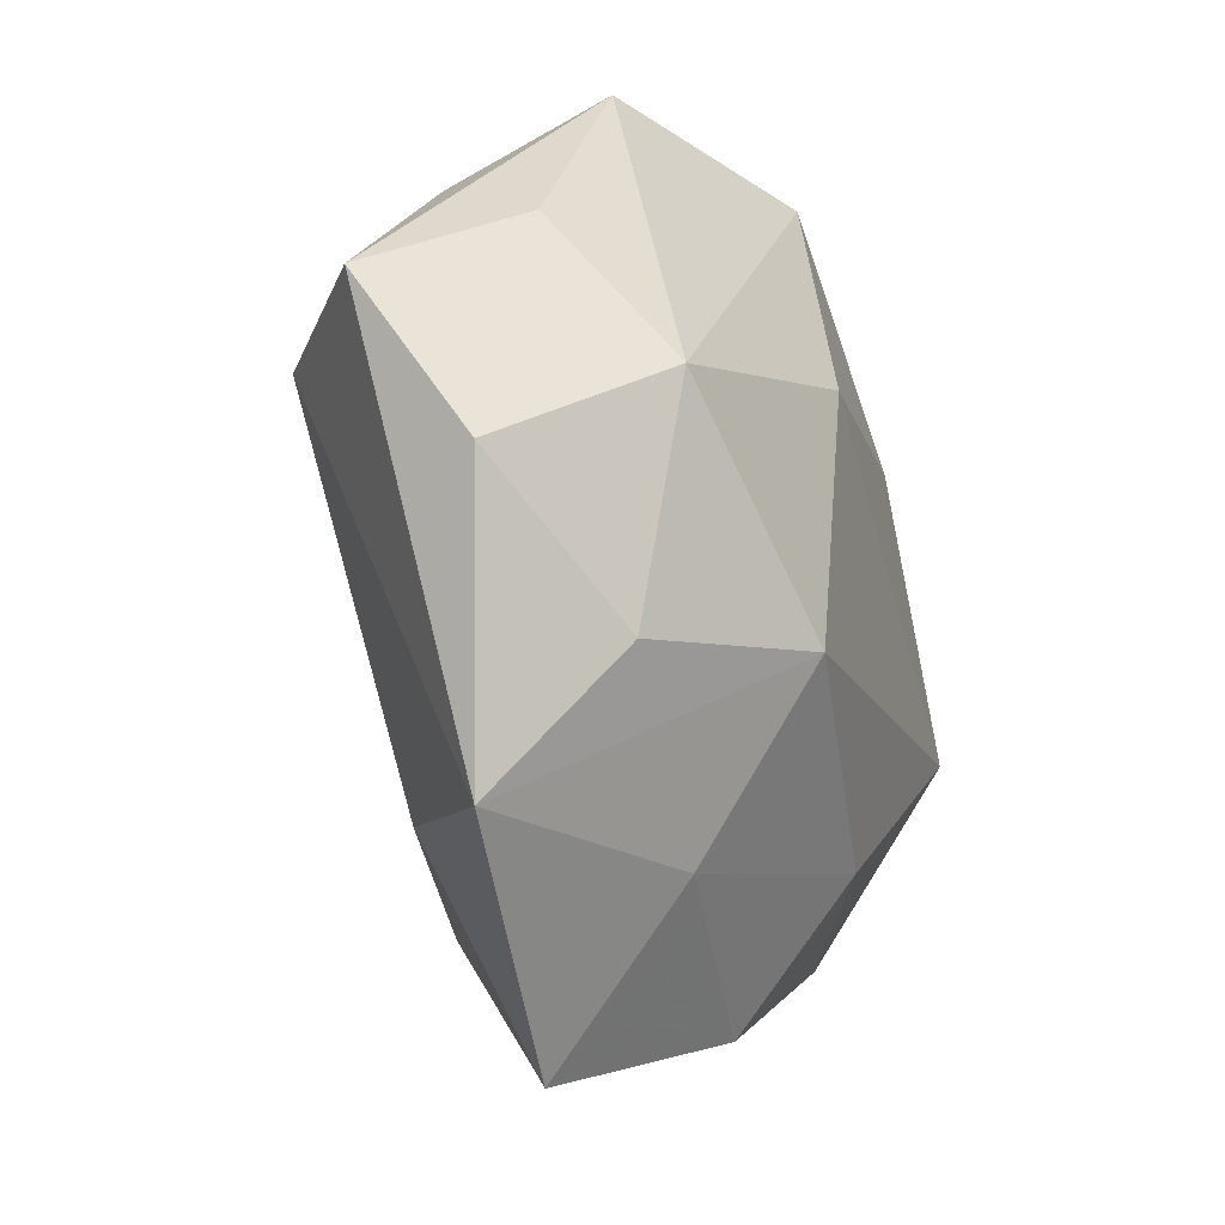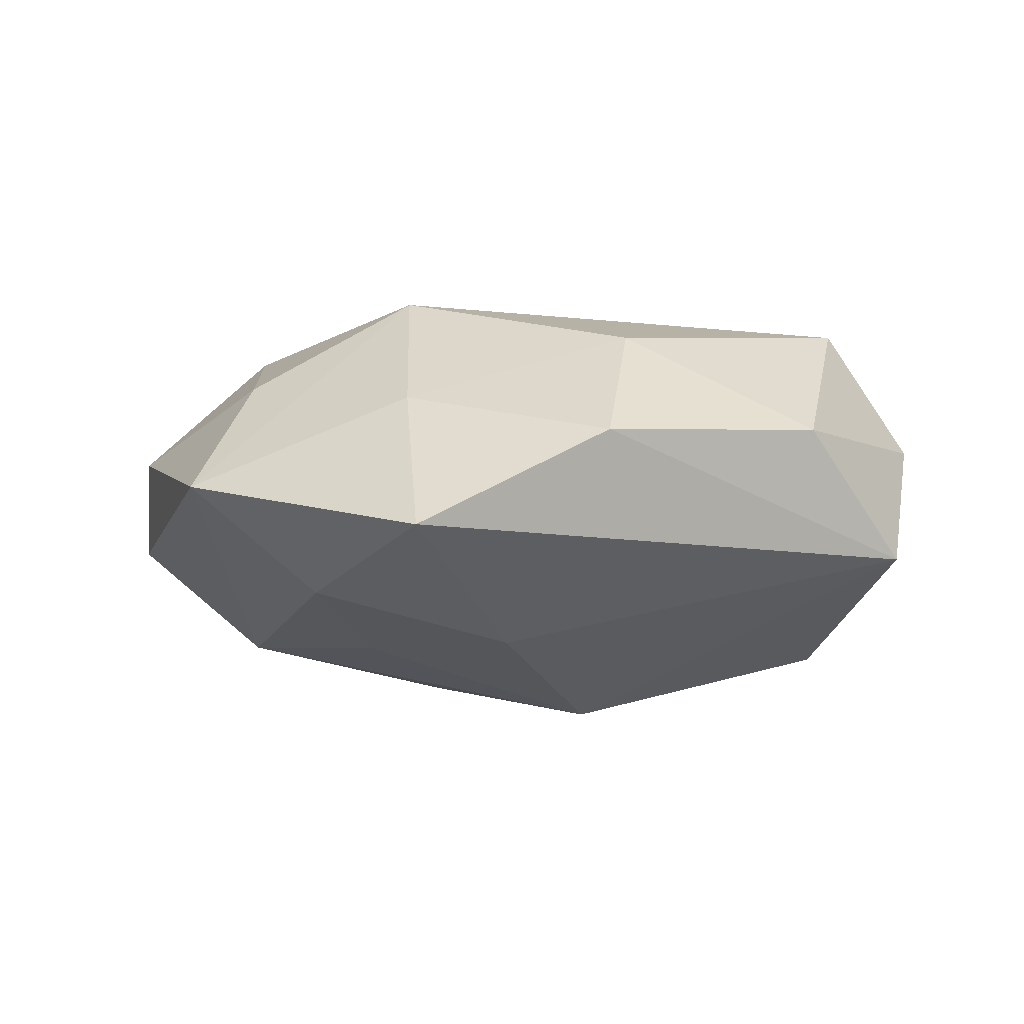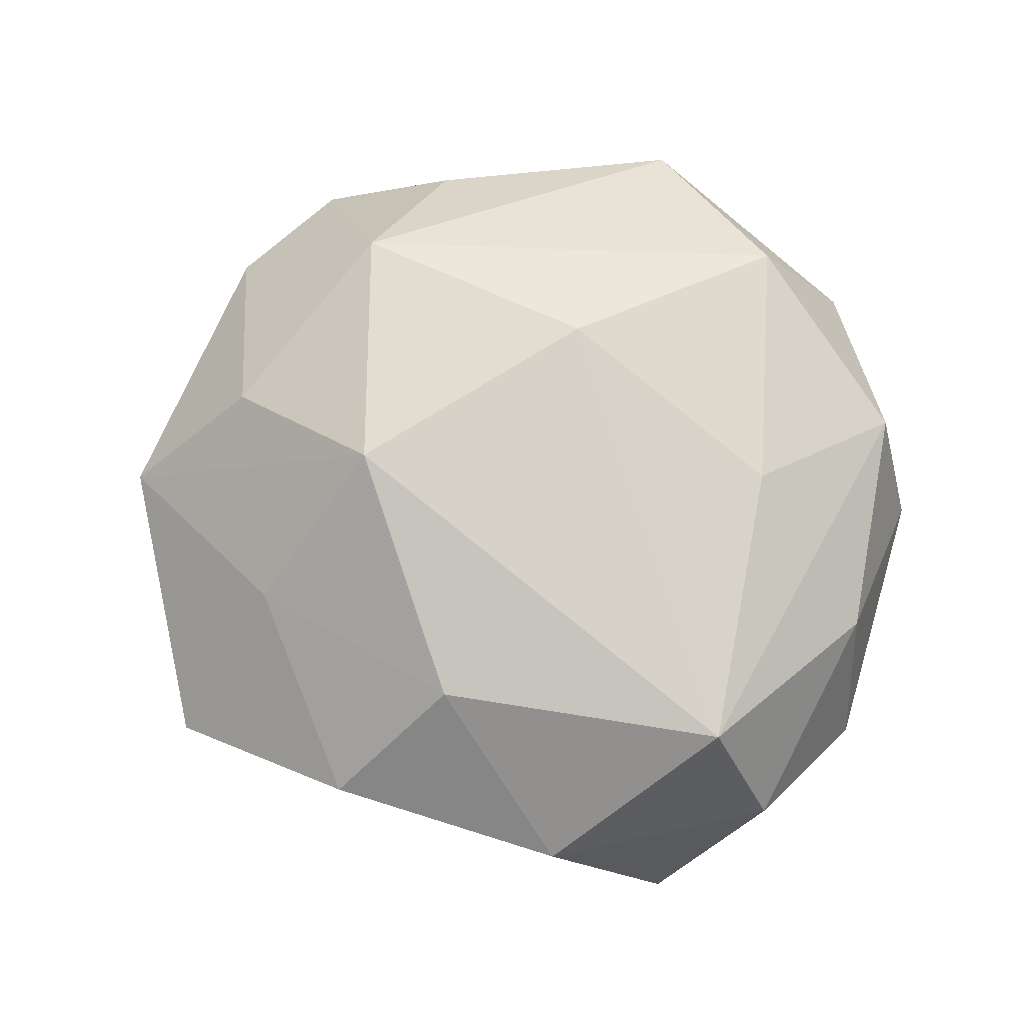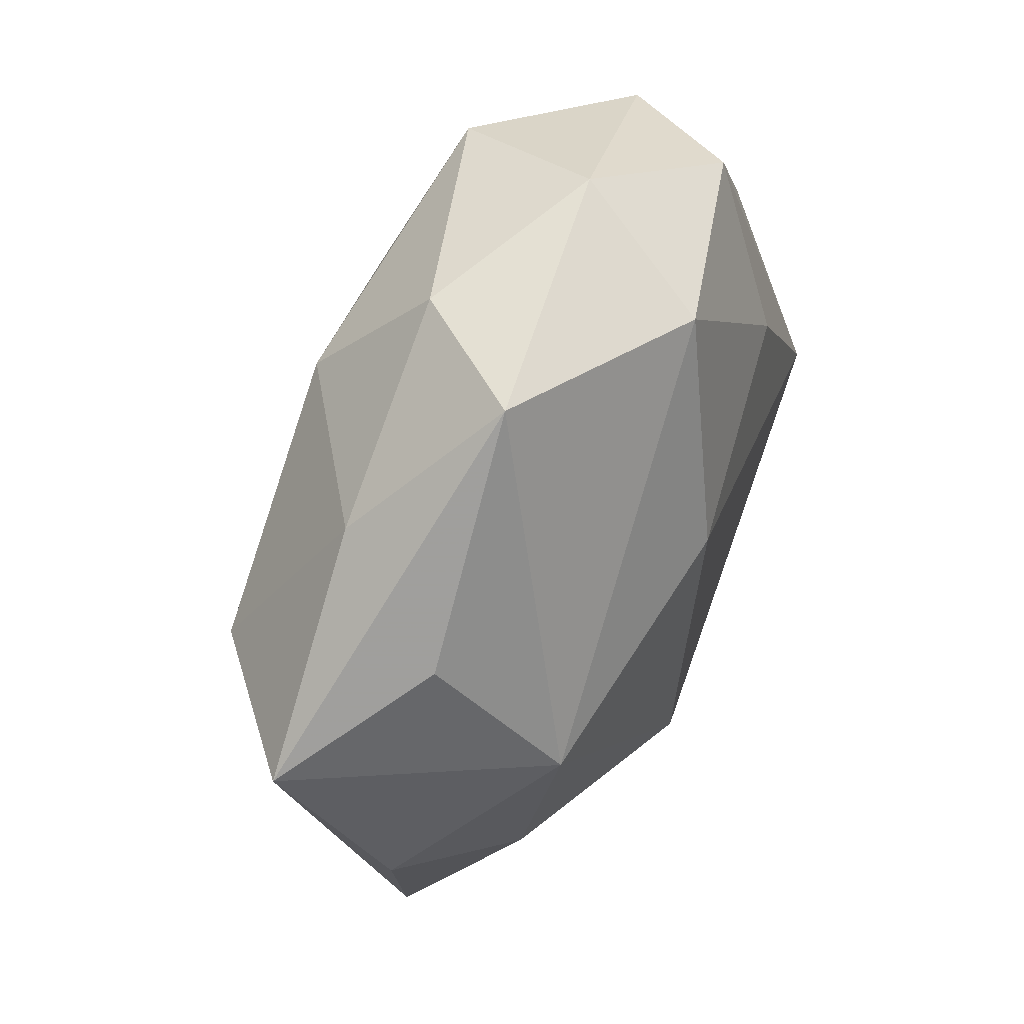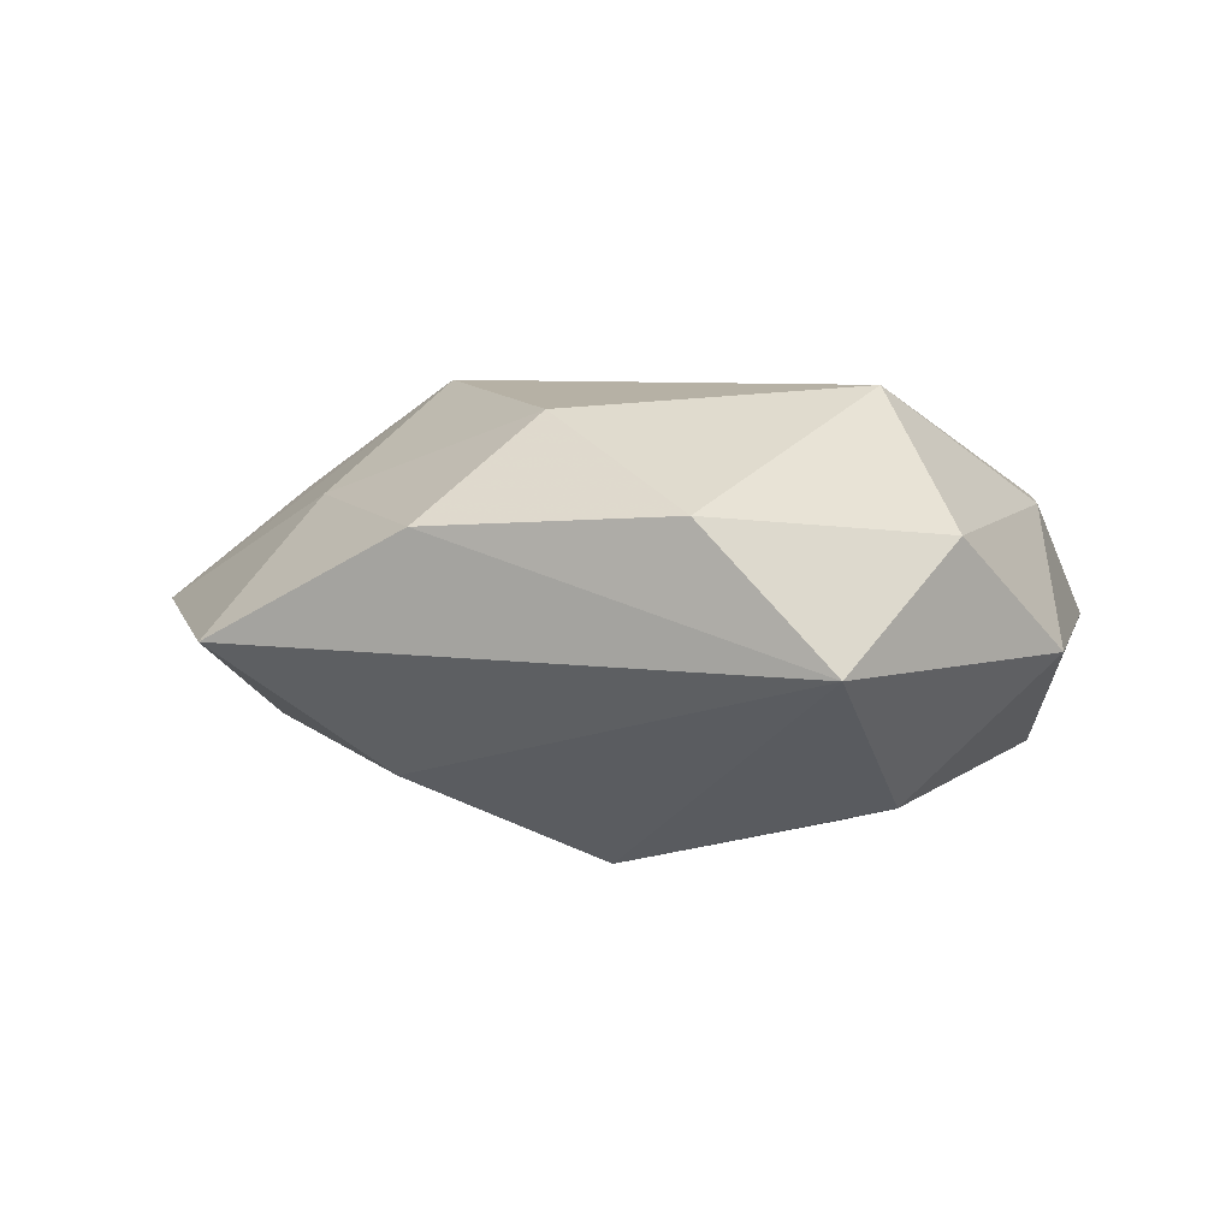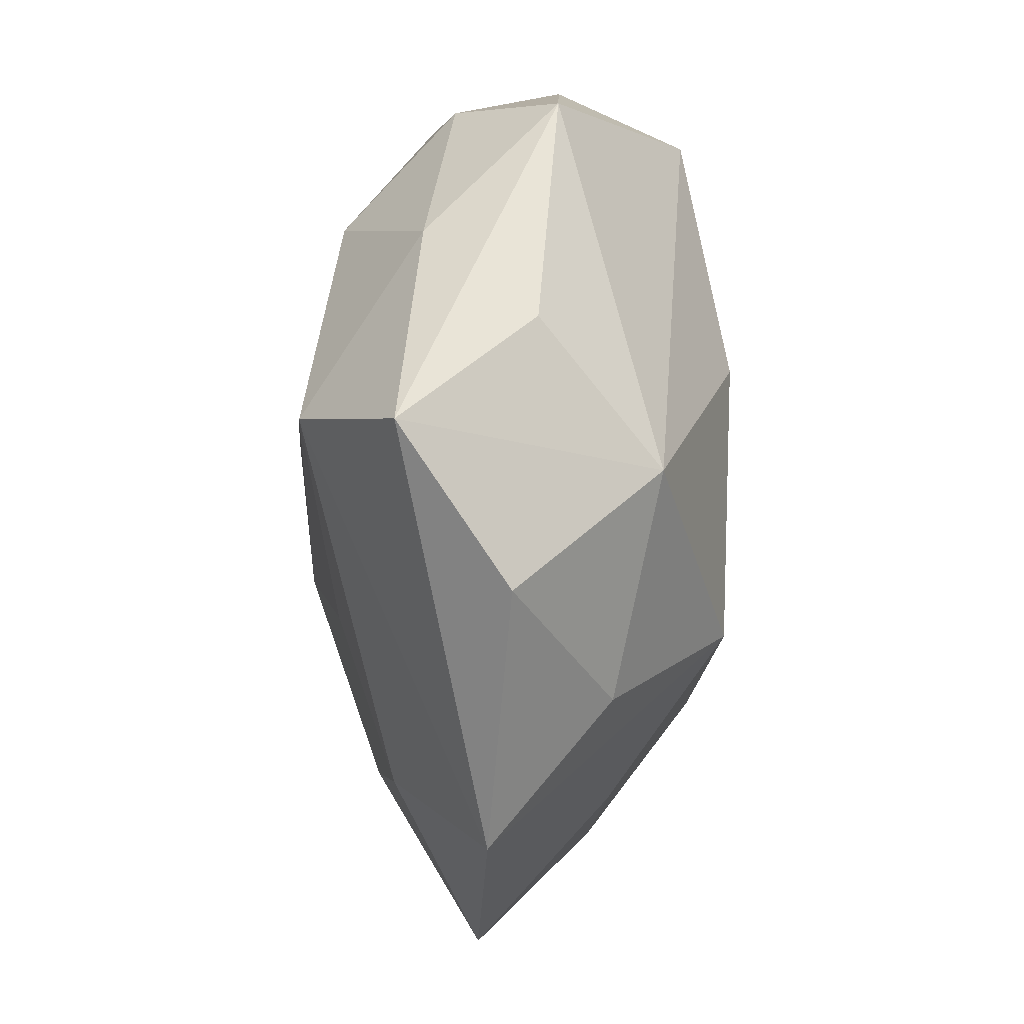
<metadata>
{"format":"obj","ext":"obj","renderer":"f3d","projection":"perspective","resolution":1024,"background":"white","views":[{"elev":-21.8,"azim":-68.7,"up":"+Y"},{"elev":-1.7,"azim":1.0,"up":"+Z"},{"elev":75.3,"azim":45.4,"up":"+Z"},{"elev":55.2,"azim":-66.8,"up":"+Y"},{"elev":-0.5,"azim":43.0,"up":"+Z"},{"elev":6.3,"azim":-82.9,"up":"+Y"}]}
</metadata>
<code>
v 0.0373 0.01376 0.009672
v -0.02028 0.04052 0.005905
v 0.01122 0.01539 -0.02231
v 0.03108 0.03074 -0.0008221
v 0.04482 0.006912 -0.004639
v -0.03714 -0.03305 0.0008127
v -0.03522 0.009158 -0.01809
v 0.01846 0.01595 0.01983
v 0.04175 -0.02229 -0.007069
v -0.01049 0.04009 -0.006137
v -0.01182 0.005359 -0.02307
v -0.01335 -0.03305 0.01063
v 0.03364 -0.003739 -0.01913
v -0.03213 -0.01874 0.01273
v 0.03573 -0.009026 0.01965
v 0.00861 -0.04227 0.006522
v -0.03723 0.01946 0.005816
v 0.007223 0.04308 0.003044
v -0.01137 -0.04987 -0.003696
v -0.04666 -0.005877 0.004471
v 0.03128 0.02075 -0.01355
v 0.02323 0.0333 0.01174
v -0.02371 -0.02954 -0.01082
v -0.00797 0.01265 0.02315
v -0.03382 0.004377 0.01772
v -5.958e-05 0.03657 0.01722
v -0.002461 -0.03339 -0.01624
v 0.005964 -0.0128 -0.0253
v 0.04476 -0.008978 0.005722
v -0.03022 0.0276 -0.006444
v 0.01081 -0.02704 0.01778
v 0.03139 -0.0302 0.007185
v -0.04959 0.01037 -0.006095
v -0.01865 -0.01314 -0.01751
v -0.01426 -0.015 0.02302
v 0.01249 0.0388 -0.01226
v -0.01328 0.02767 -0.01769
f 33 7 6
f 24 25 35
f 36 18 4
f 10 18 36
f 1 5 4
f 29 5 1
f 20 33 6
f 20 25 33
f 2 18 10
f 32 29 15
f 15 8 24
f 24 35 15
f 29 1 15
f 6 35 14
f 14 35 25
f 14 20 6
f 25 20 14
f 34 7 28
f 28 13 9
f 9 27 28
f 9 29 32
f 19 27 9
f 13 5 9
f 9 5 29
f 32 16 9
f 9 16 19
f 3 13 28
f 10 36 37
f 36 3 37
f 21 5 13
f 13 3 21
f 21 3 36
f 21 36 4
f 4 5 21
f 22 1 4
f 4 18 22
f 8 15 22
f 22 15 1
f 30 2 10
f 33 2 30
f 10 37 30
f 7 33 30
f 30 37 7
f 33 25 17
f 17 2 33
f 25 2 17
f 26 25 24
f 26 2 25
f 24 8 26
f 8 22 26
f 18 2 26
f 26 22 18
f 19 16 12
f 6 19 12
f 12 35 6
f 31 15 35
f 35 12 31
f 31 12 16
f 31 16 32
f 32 15 31
f 28 27 23
f 23 34 28
f 23 19 6
f 23 27 19
f 6 7 23
f 7 34 23
f 28 7 11
f 11 3 28
f 7 37 11
f 11 37 3

</code>
